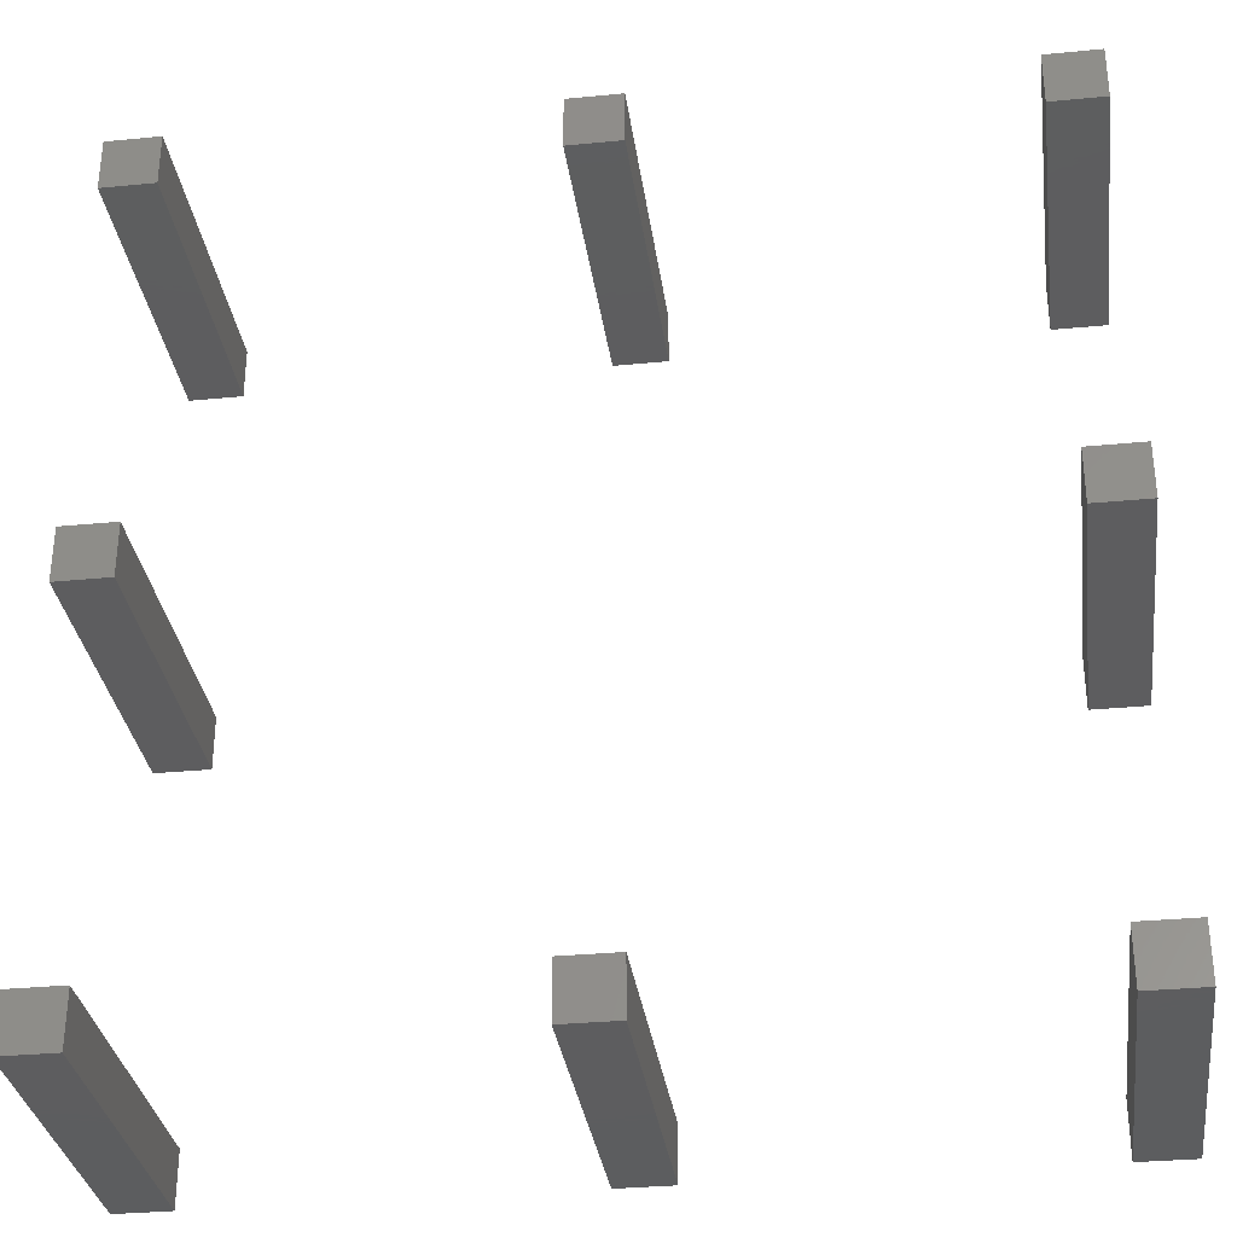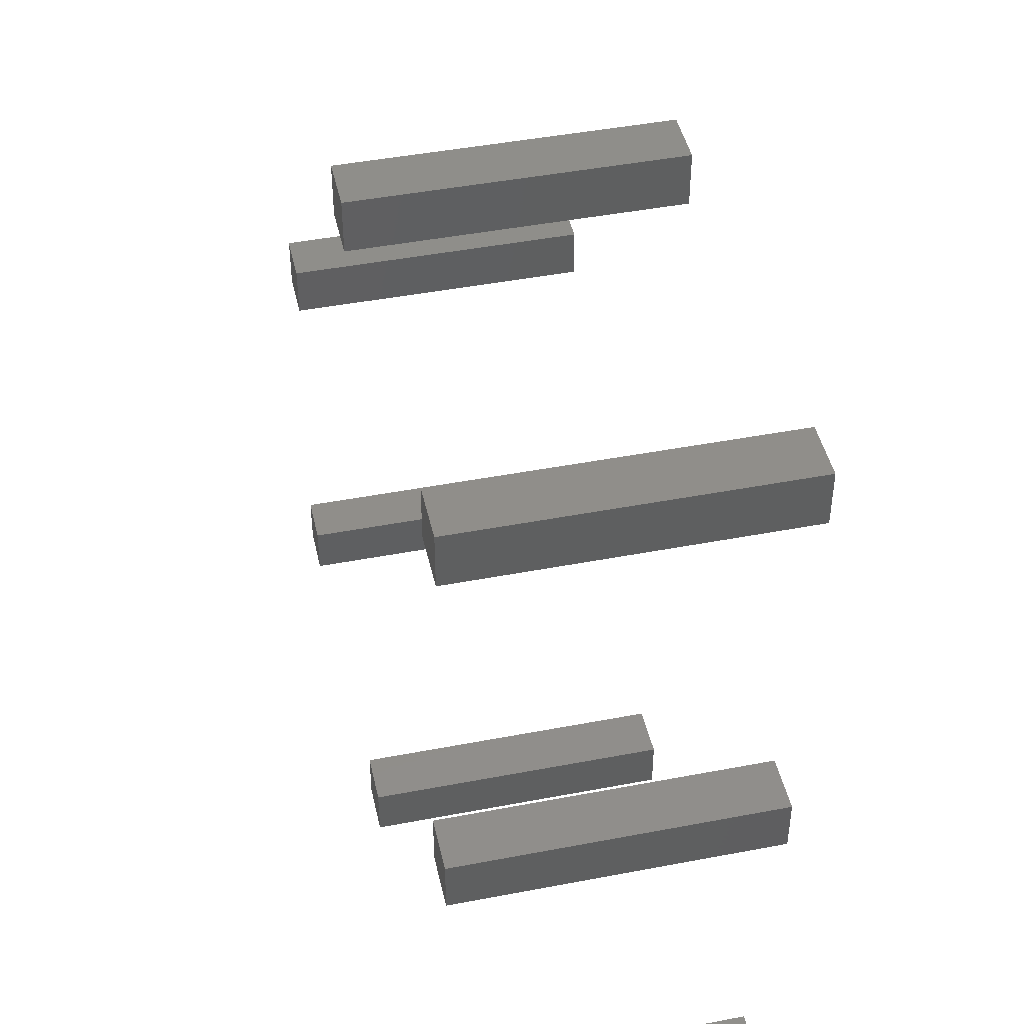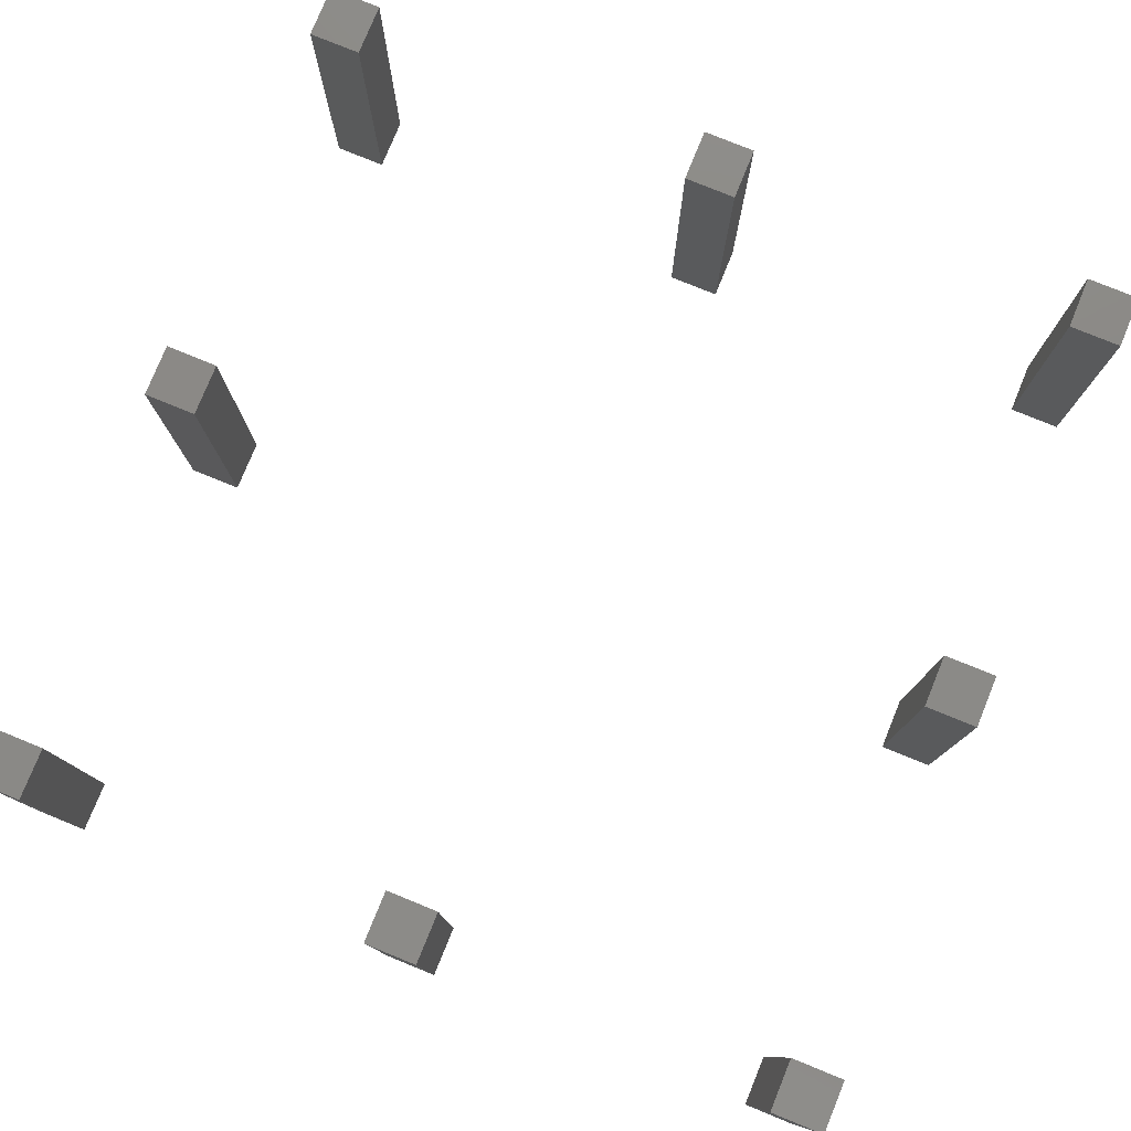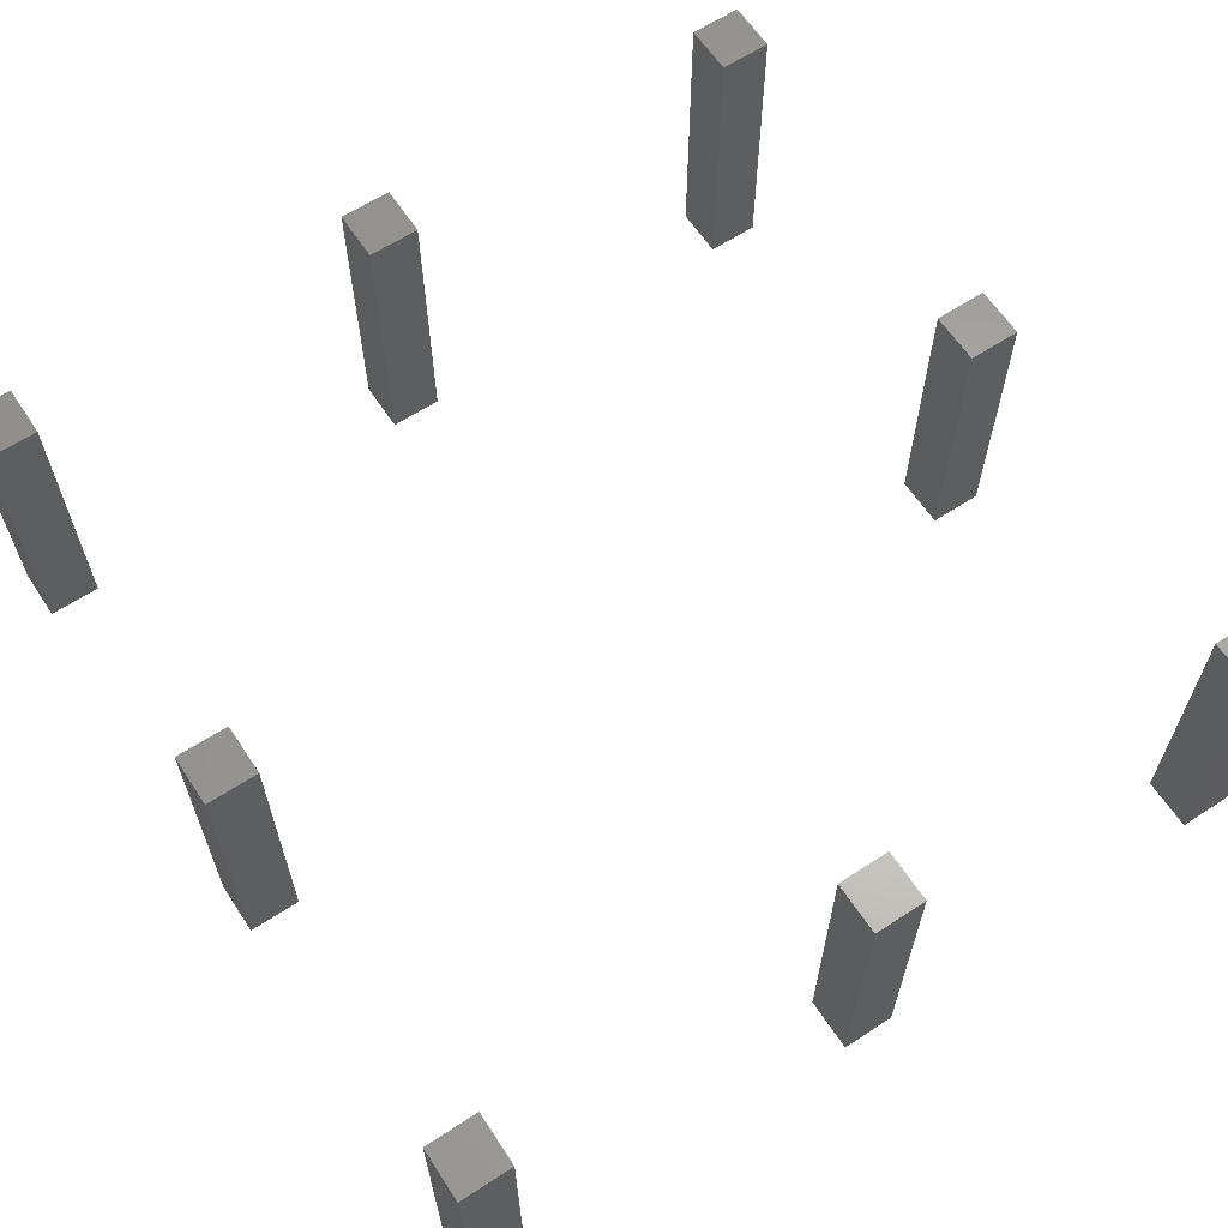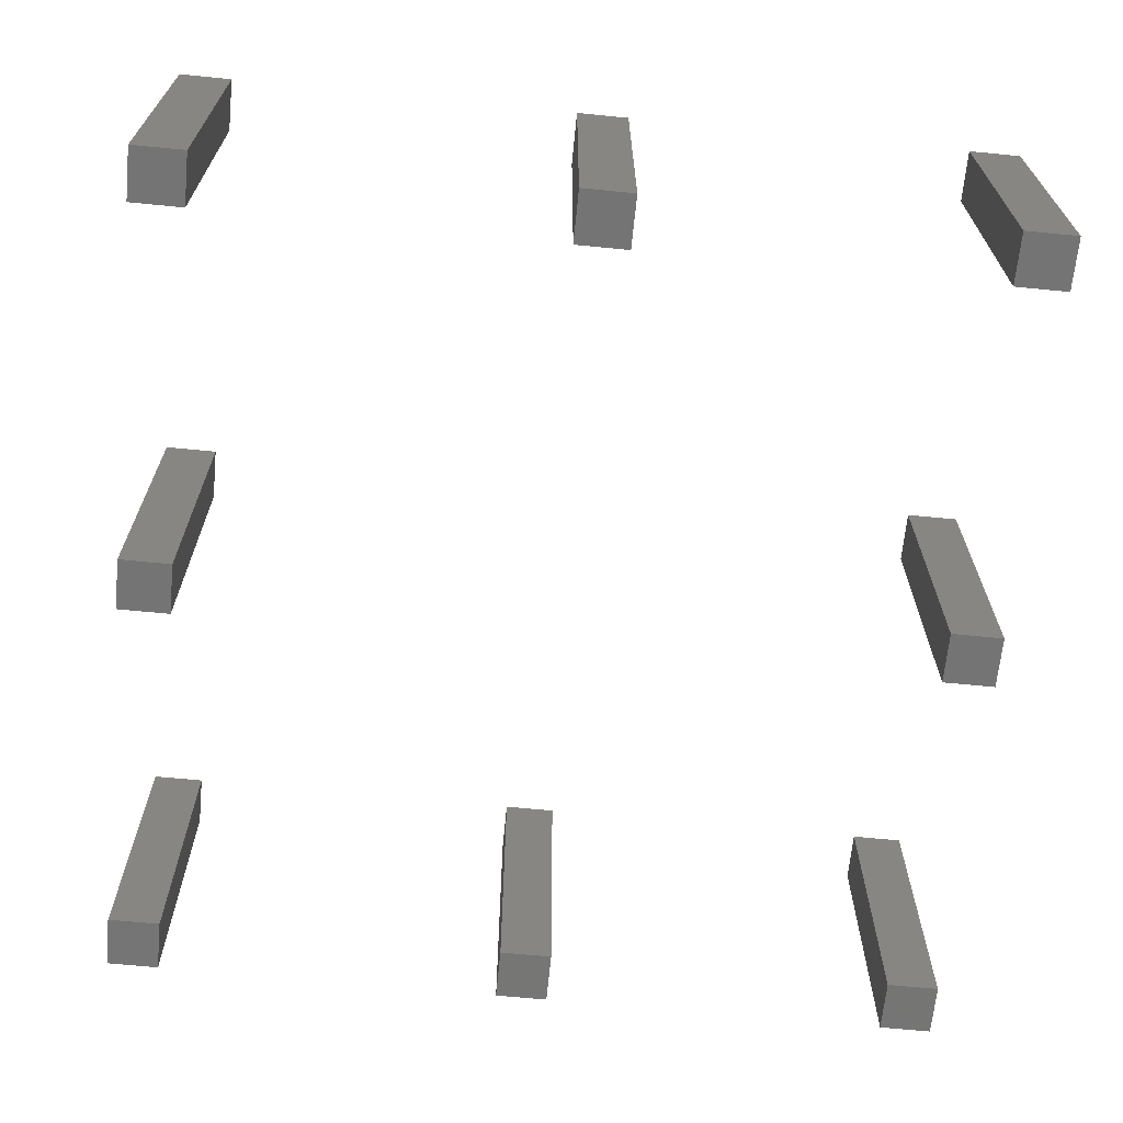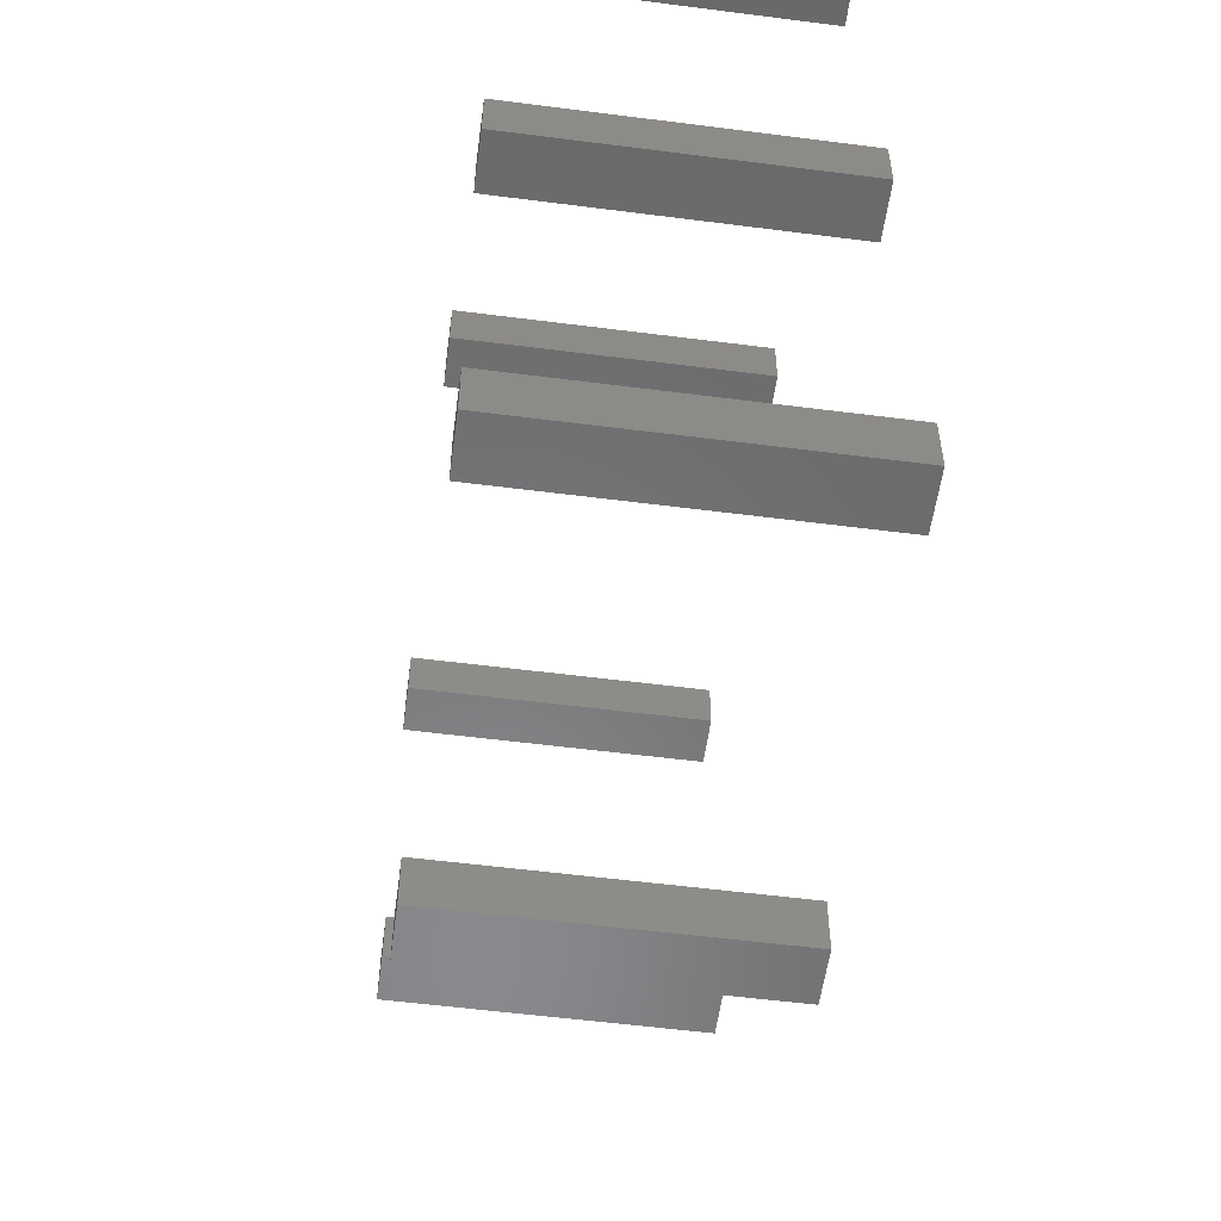
<metadata>
{"format":"stl","ext":"stl","renderer":"f3d","projection":"perspective","resolution":1024,"background":"white","views":[{"elev":-32.5,"azim":7.7,"up":"+Y"},{"elev":45.2,"azim":77.5,"up":"+Y"},{"elev":78.5,"azim":-67.8,"up":"+Z"},{"elev":63.0,"azim":-123.4,"up":"+Z"},{"elev":-66.8,"azim":174.4,"up":"+Z"},{"elev":-55.5,"azim":82.3,"up":"+Y"}]}
</metadata>
<code>
# stl→obj: 64 verts, 96 faces
v 23.5 0.5 0
v 23.5 3.5 17.5
v 23.5 3.5 0
v 23.5 0.5 17.5
v 26.5 0.5 17.5
v 26.5 3.5 17.5
v 26.5 3.5 0
v 26.5 0.5 0
v 23.5 46.5 0
v 23.5 49.5 17.5
v 23.5 49.5 0
v 23.5 46.5 17.5
v 26.5 46.5 17.5
v 26.5 49.5 17.5
v 26.5 49.5 0
v 26.5 46.5 0
v 0.5 23.5 0
v 0.5 26.5 17.5
v 0.5 26.5 0
v 0.5 23.5 17.5
v 3.5 23.5 17.5
v 3.5 26.5 17.5
v 3.5 26.5 0
v 3.5 23.5 0
v 46.5 23.5 0
v 46.5 26.5 17.5
v 46.5 26.5 0
v 46.5 23.5 17.5
v 49.5 23.5 17.5
v 49.5 26.5 17.5
v 49.5 26.5 0
v 49.5 23.5 0
v 0.5 0.5 0
v 0.5 3.5 17.5
v 0.5 3.5 0
v 0.5 0.5 17.5
v 3.5 0.5 17.5
v 3.5 3.5 17.5
v 3.5 3.5 0
v 3.5 0.5 0
v 0.5 46.5 0
v 0.5 49.5 17.5
v 0.5 49.5 0
v 0.5 46.5 17.5
v 3.5 46.5 17.5
v 3.5 49.5 17.5
v 3.5 49.5 0
v 3.5 46.5 0
v 46.5 0.5 0
v 46.5 3.5 17.5
v 46.5 3.5 0
v 46.5 0.5 17.5
v 49.5 0.5 17.5
v 49.5 3.5 17.5
v 49.5 3.5 0
v 49.5 0.5 0
v 46.5 46.5 0
v 46.5 49.5 17.5
v 46.5 49.5 0
v 46.5 46.5 17.5
v 49.5 46.5 17.5
v 49.5 49.5 17.5
v 49.5 49.5 0
v 49.5 46.5 0
f 1 2 3
f 2 1 4
f 2 5 6
f 5 2 4
f 5 7 6
f 7 5 8
f 7 2 6
f 2 7 3
f 1 7 8
f 7 1 3
f 1 5 4
f 5 1 8
f 9 10 11
f 10 9 12
f 10 13 14
f 13 10 12
f 13 15 14
f 15 13 16
f 15 10 14
f 10 15 11
f 9 15 16
f 15 9 11
f 9 13 12
f 13 9 16
f 17 18 19
f 18 17 20
f 18 21 22
f 21 18 20
f 21 23 22
f 23 21 24
f 17 23 24
f 23 17 19
f 17 21 20
f 21 17 24
f 23 18 22
f 18 23 19
f 25 26 27
f 26 25 28
f 26 29 30
f 29 26 28
f 29 31 30
f 31 29 32
f 31 26 30
f 26 31 27
f 25 31 32
f 31 25 27
f 25 29 28
f 29 25 32
f 33 34 35
f 34 33 36
f 34 37 38
f 37 34 36
f 37 39 38
f 39 37 40
f 33 39 40
f 39 33 35
f 33 37 36
f 37 33 40
f 39 34 38
f 34 39 35
f 41 42 43
f 42 41 44
f 42 45 46
f 45 42 44
f 45 47 46
f 47 45 48
f 47 42 46
f 42 47 43
f 41 47 48
f 47 41 43
f 41 45 44
f 45 41 48
f 49 50 51
f 50 49 52
f 50 53 54
f 53 50 52
f 53 55 54
f 55 53 56
f 49 55 56
f 55 49 51
f 49 53 52
f 53 49 56
f 55 50 54
f 50 55 51
f 57 58 59
f 58 57 60
f 58 61 62
f 61 58 60
f 61 63 62
f 63 61 64
f 57 63 64
f 63 57 59
f 57 61 60
f 61 57 64
f 63 58 62
f 58 63 59

</code>
